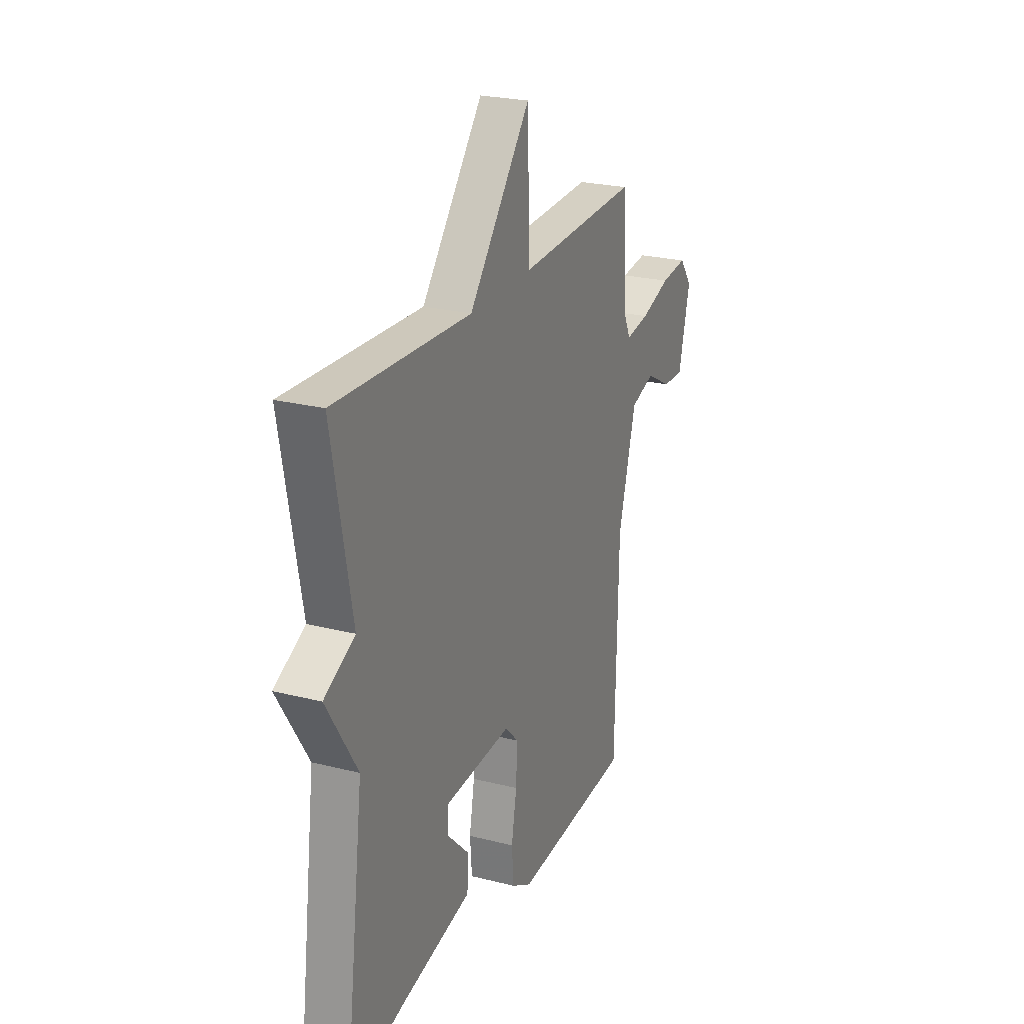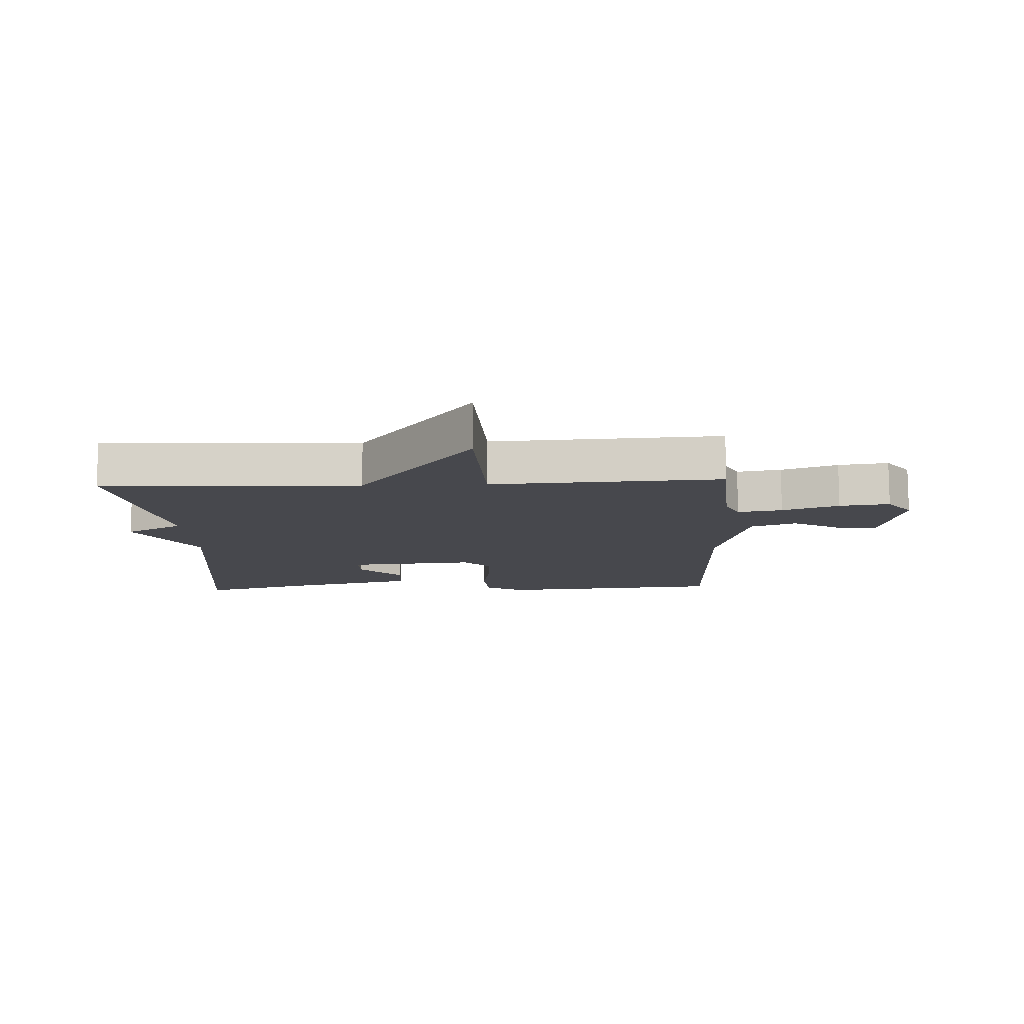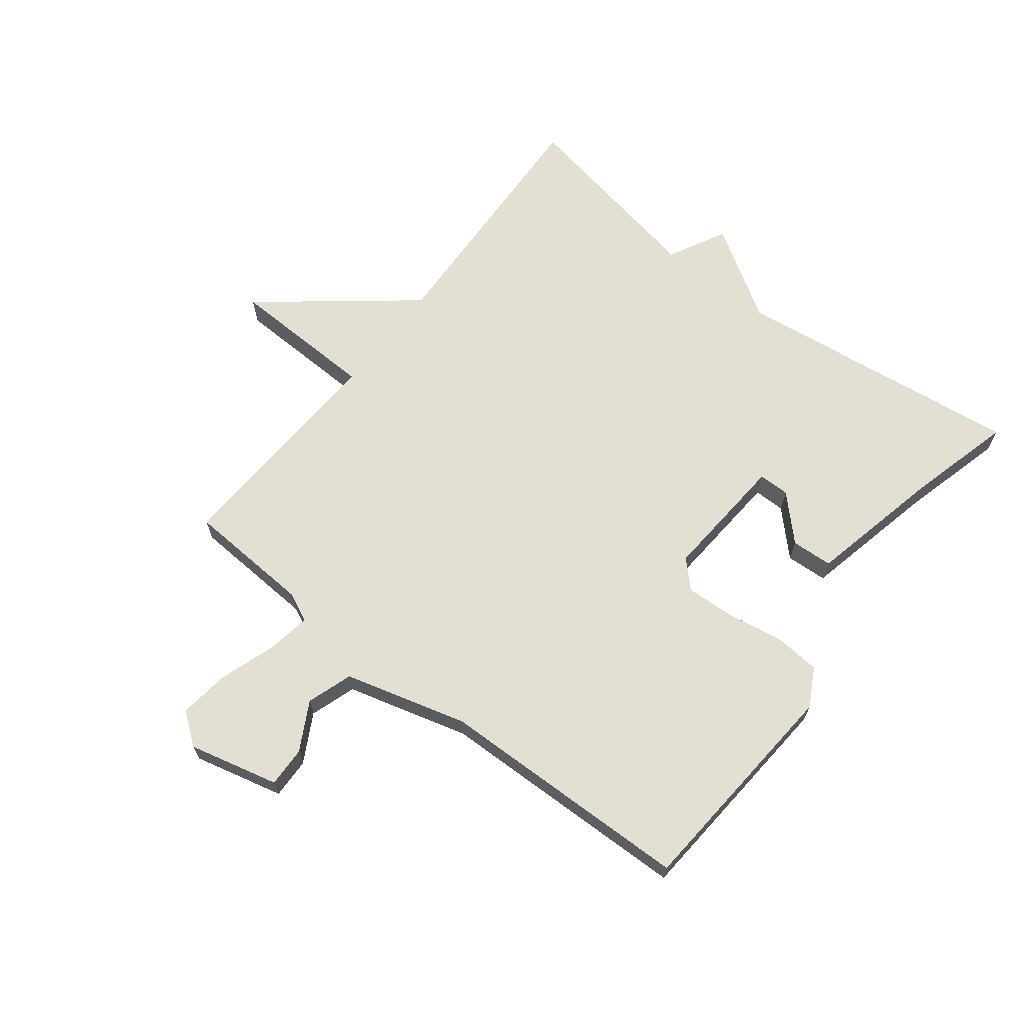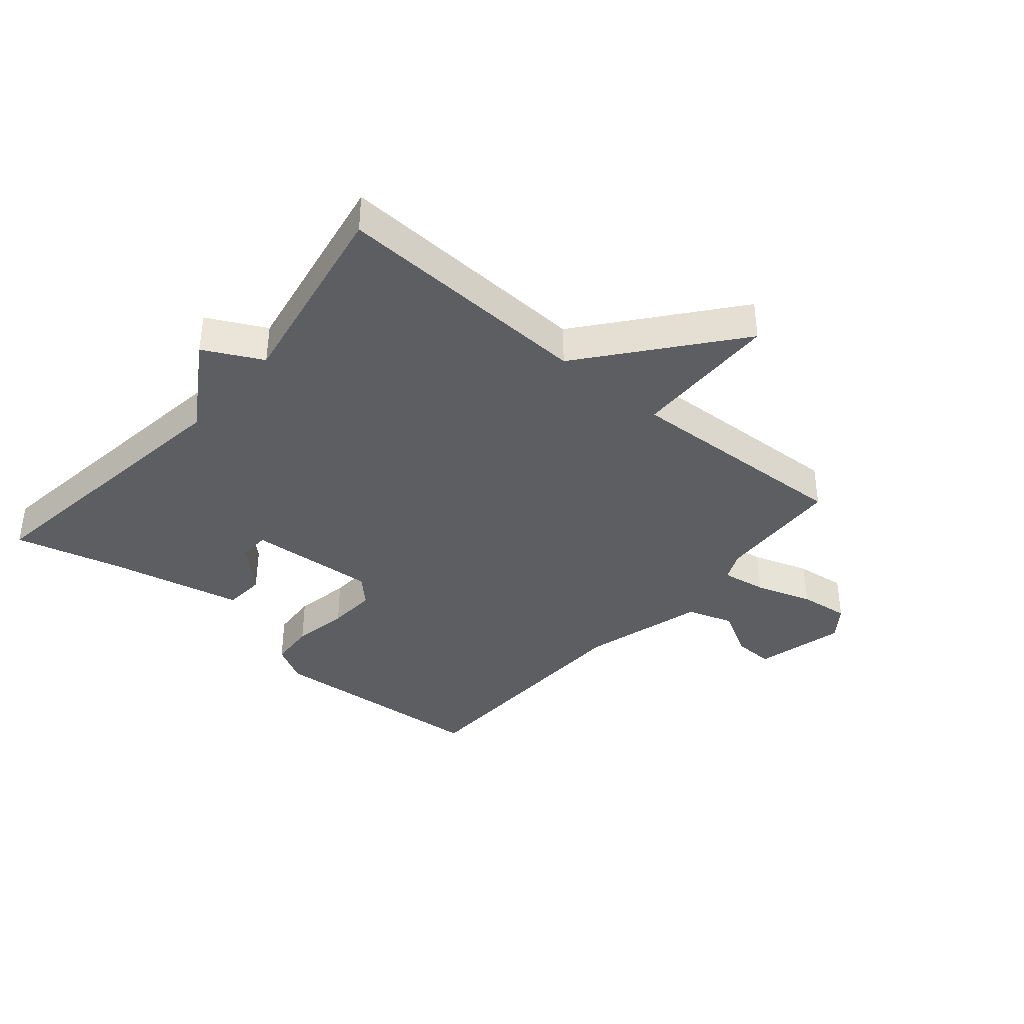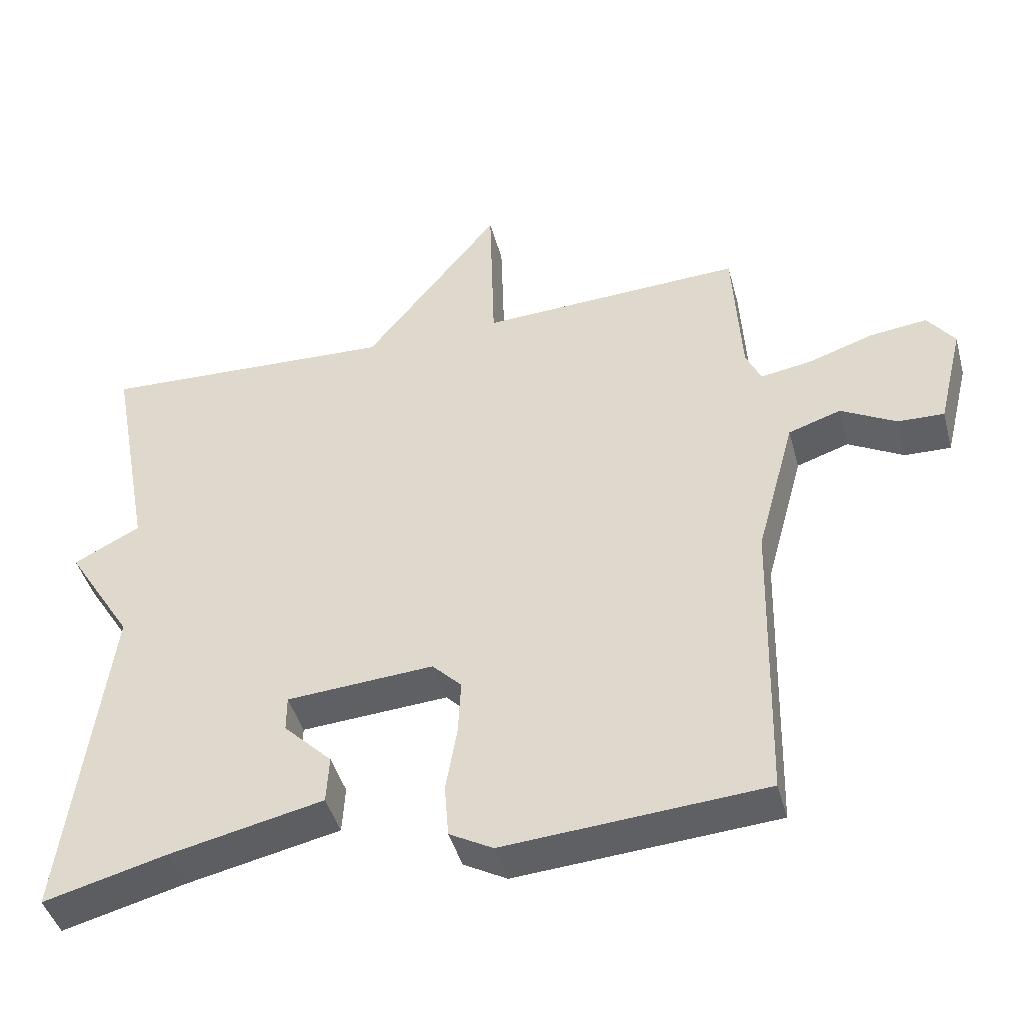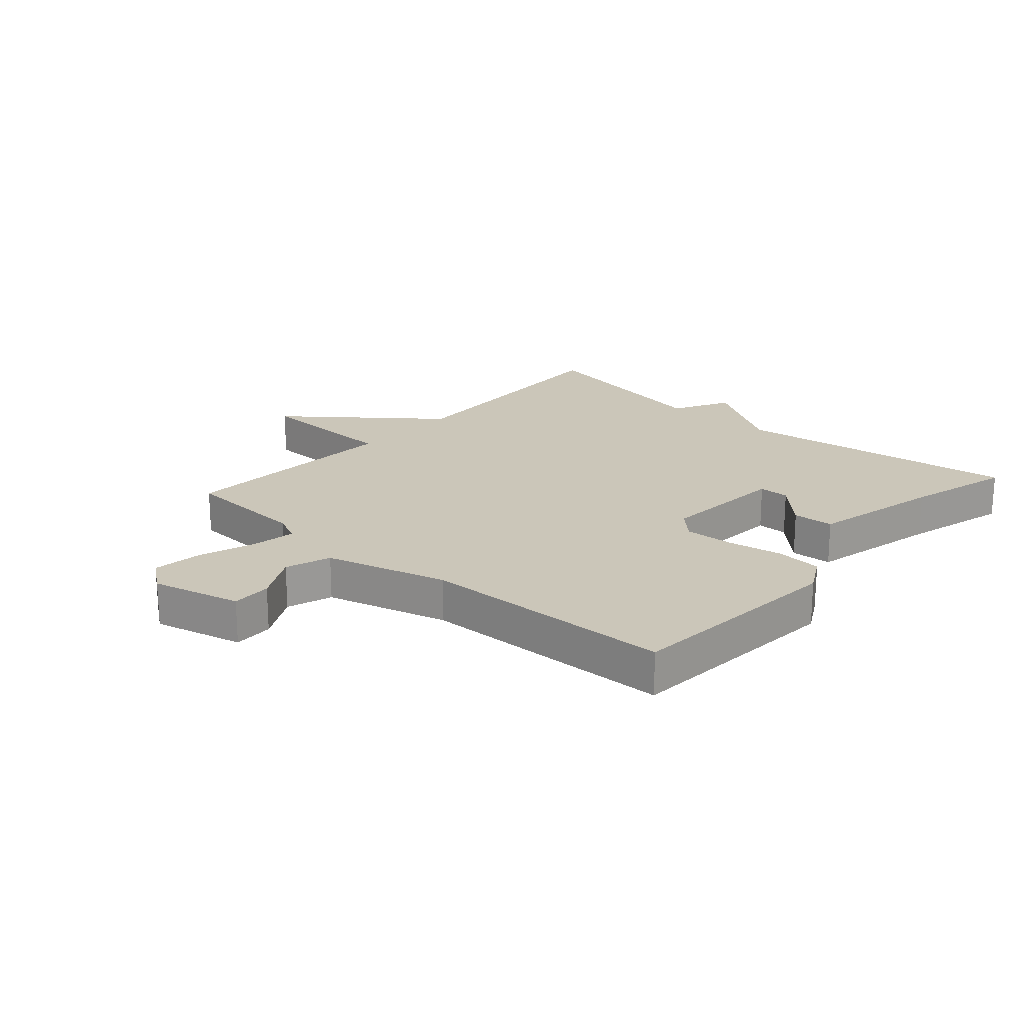
<metadata>
{"format":"obj","ext":"obj","renderer":"f3d","projection":"perspective","resolution":1024,"background":"white","views":[{"elev":23.9,"azim":-67.0,"up":"+Z"},{"elev":-11.8,"azim":2.8,"up":"+Y"},{"elev":66.7,"azim":127.9,"up":"+Y"},{"elev":-38.1,"azim":-40.6,"up":"+Y"},{"elev":-43.7,"azim":14.9,"up":"+Z"},{"elev":21.0,"azim":131.7,"up":"+Y"}]}
</metadata>
<code>
v -0.5 0.07 0.5
v -0.077 0.07 0.482
v 0.116 0.07 0.724
v 0.123 0.07 0.482
v 0.5 0.07 0.5
v 0.512 0.07 0.293
v 0.534 0.07 0.246
v 0.607 0.07 0.258
v 0.7 0.07 0.289
v 0.782 0.07 0.299
v 0.821 0.07 0.247
v 0.785 0.07 0.1
v 0.719 0.07 0.102
v 0.64 0.07 0.145
v 0.565 0.07 0.12
v 0.51 0.07 -0.081
v 0.5 0.07 -0.5
v 0.129 0.07 -0.528
v 0.067 0.07 -0.494
v 0.061 0.07 -0.418
v 0.077 0.07 -0.326
v 0.081 0.07 -0.246
v 0.039 0.07 -0.204
v -0.171 0.07 -0.219
v -0.171 0.07 -0.27
v -0.102 0.07 -0.338
v -0.106 0.07 -0.406
v -0.324 0.07 -0.454
v -0.5 0.07 -0.5
v -0.439 0.07 -0.025
v -0.534 0.07 0.126
v -0.439 0.07 0.175
v -0.5 0 0.5
v -0.077 0 0.482
v 0.116 0 0.724
v 0.123 0 0.482
v 0.5 0 0.5
v 0.512 0 0.293
v 0.534 0 0.246
v 0.607 0 0.258
v 0.7 0 0.289
v 0.782 0 0.299
v 0.821 0 0.247
v 0.785 0 0.1
v 0.719 0 0.102
v 0.64 0 0.145
v 0.565 0 0.12
v 0.51 0 -0.081
v 0.5 0 -0.5
v 0.129 0 -0.528
v 0.067 0 -0.494
v 0.061 0 -0.418
v 0.077 0 -0.326
v 0.081 0 -0.246
v 0.039 0 -0.204
v -0.171 0 -0.219
v -0.171 0 -0.27
v -0.102 0 -0.338
v -0.106 0 -0.406
v -0.324 0 -0.454
v -0.5 0 -0.5
v -0.439 0 -0.025
v -0.534 0 0.126
v -0.439 0 0.175
f 30 31 32
f 28 29 30
f 27 28 30
f 26 27 30
f 25 26 30
f 24 25 30 32
f 32 1 2
f 24 32 2
f 23 24 2
f 19 20 21
f 18 19 21
f 17 18 21
f 16 17 21
f 15 16 21 22
f 12 13 14
f 11 12 14
f 10 11 14
f 9 10 14
f 8 9 14
f 7 8 14 15
f 22 23 2
f 15 22 2
f 7 15 2
f 6 7 2
f 2 3 4
f 6 2 4
f 4 5 6
f 64 63 62
f 62 61 60
f 62 60 59
f 62 59 58
f 62 58 57
f 64 62 57 56
f 34 33 64
f 34 64 56
f 34 56 55
f 53 52 51
f 53 51 50
f 53 50 49
f 53 49 48
f 54 53 48 47
f 46 45 44
f 46 44 43
f 46 43 42
f 46 42 41
f 46 41 40
f 47 46 40 39
f 34 55 54
f 34 54 47
f 34 47 39
f 34 39 38
f 36 35 34
f 36 34 38
f 38 37 36
f 1 33 34 2
f 2 34 35 3
f 3 35 36 4
f 4 36 37 5
f 5 37 38 6
f 6 38 39 7
f 7 39 40 8
f 8 40 41 9
f 9 41 42 10
f 10 42 43 11
f 11 43 44 12
f 12 44 45 13
f 13 45 46 14
f 14 46 47 15
f 15 47 48 16
f 16 48 49 17
f 17 49 50 18
f 18 50 51 19
f 19 51 52 20
f 20 52 53 21
f 21 53 54 22
f 22 54 55 23
f 23 55 56 24
f 24 56 57 25
f 25 57 58 26
f 26 58 59 27
f 27 59 60 28
f 28 60 61 29
f 29 61 62 30
f 30 62 63 31
f 31 63 64 32
f 32 64 33 1

</code>
